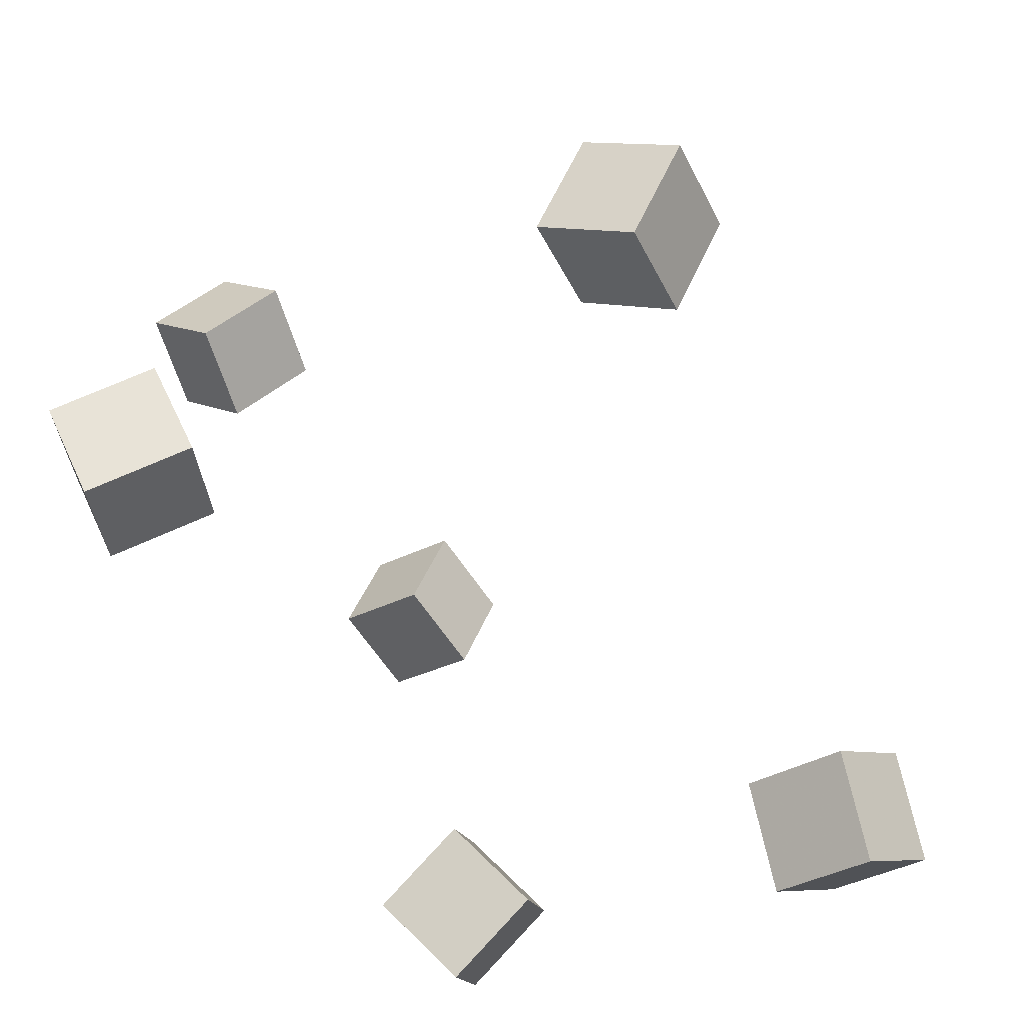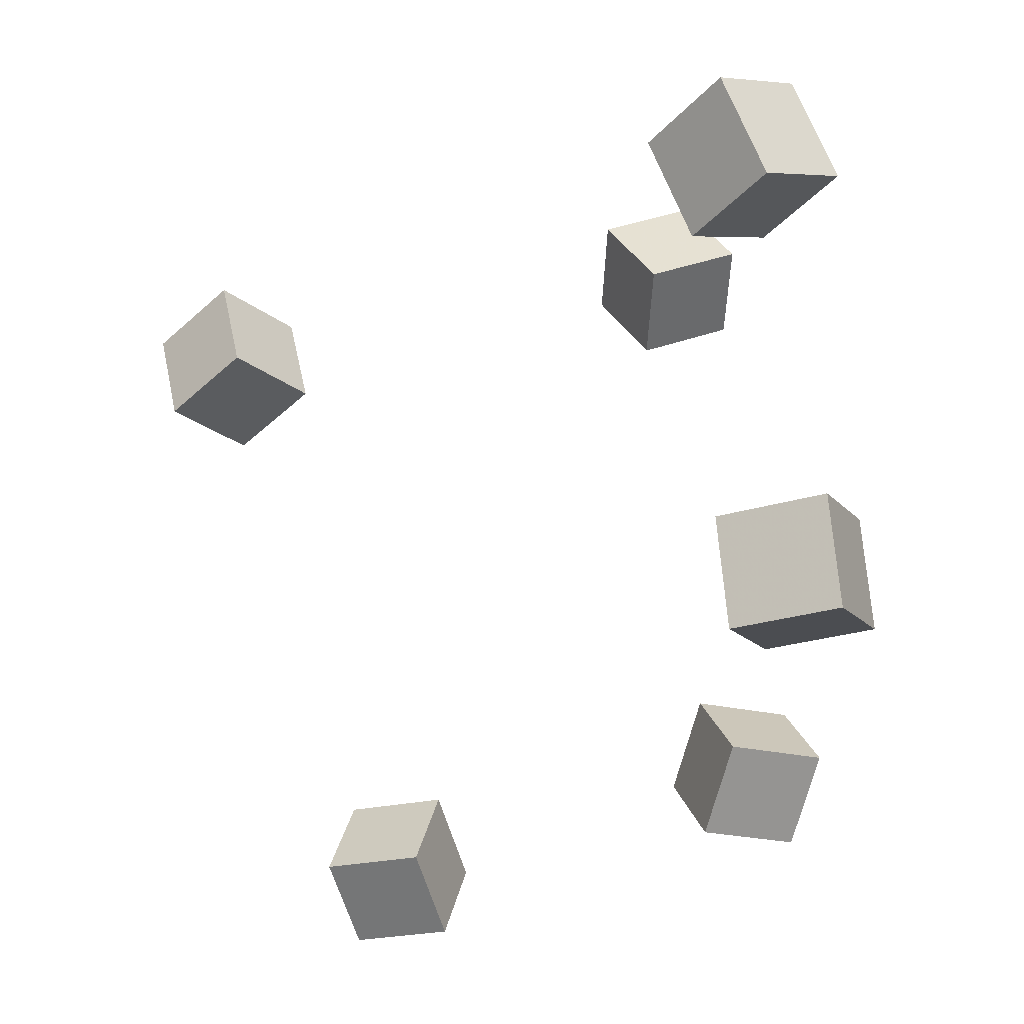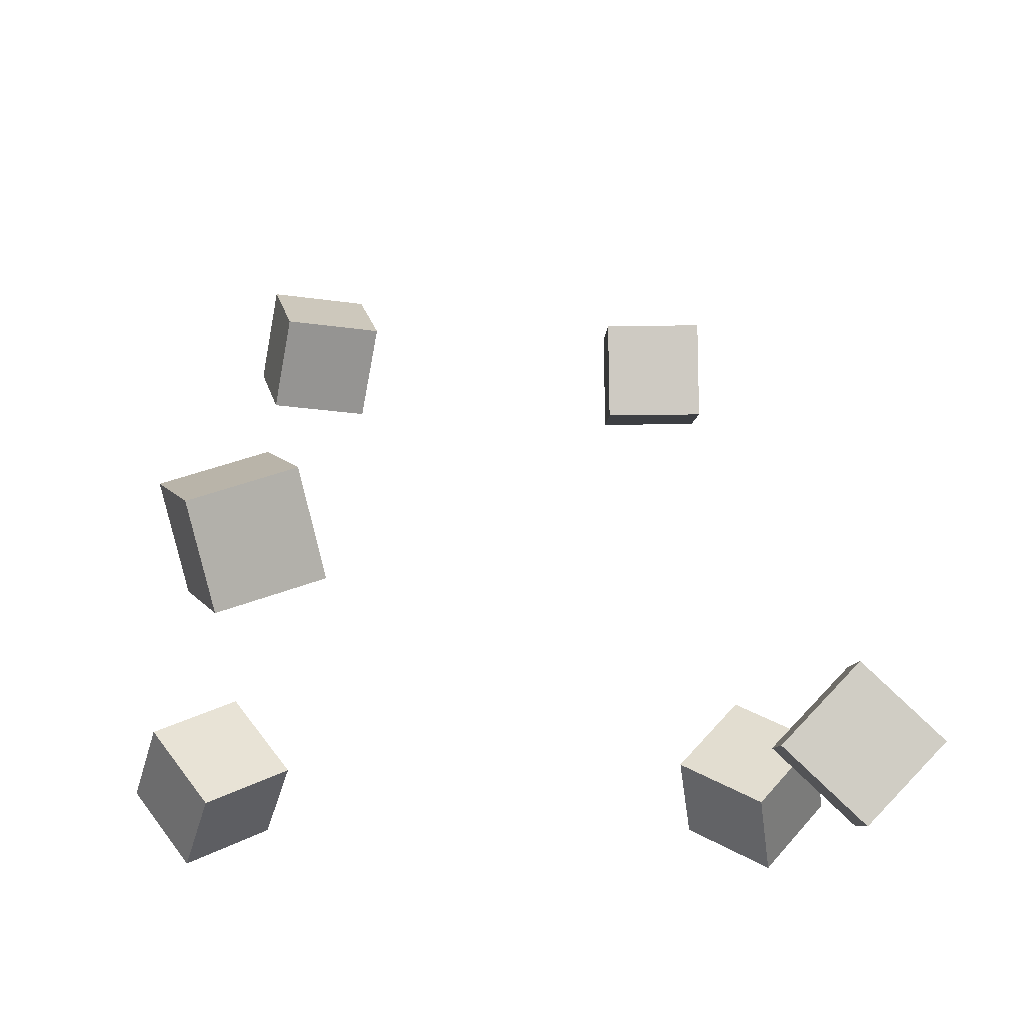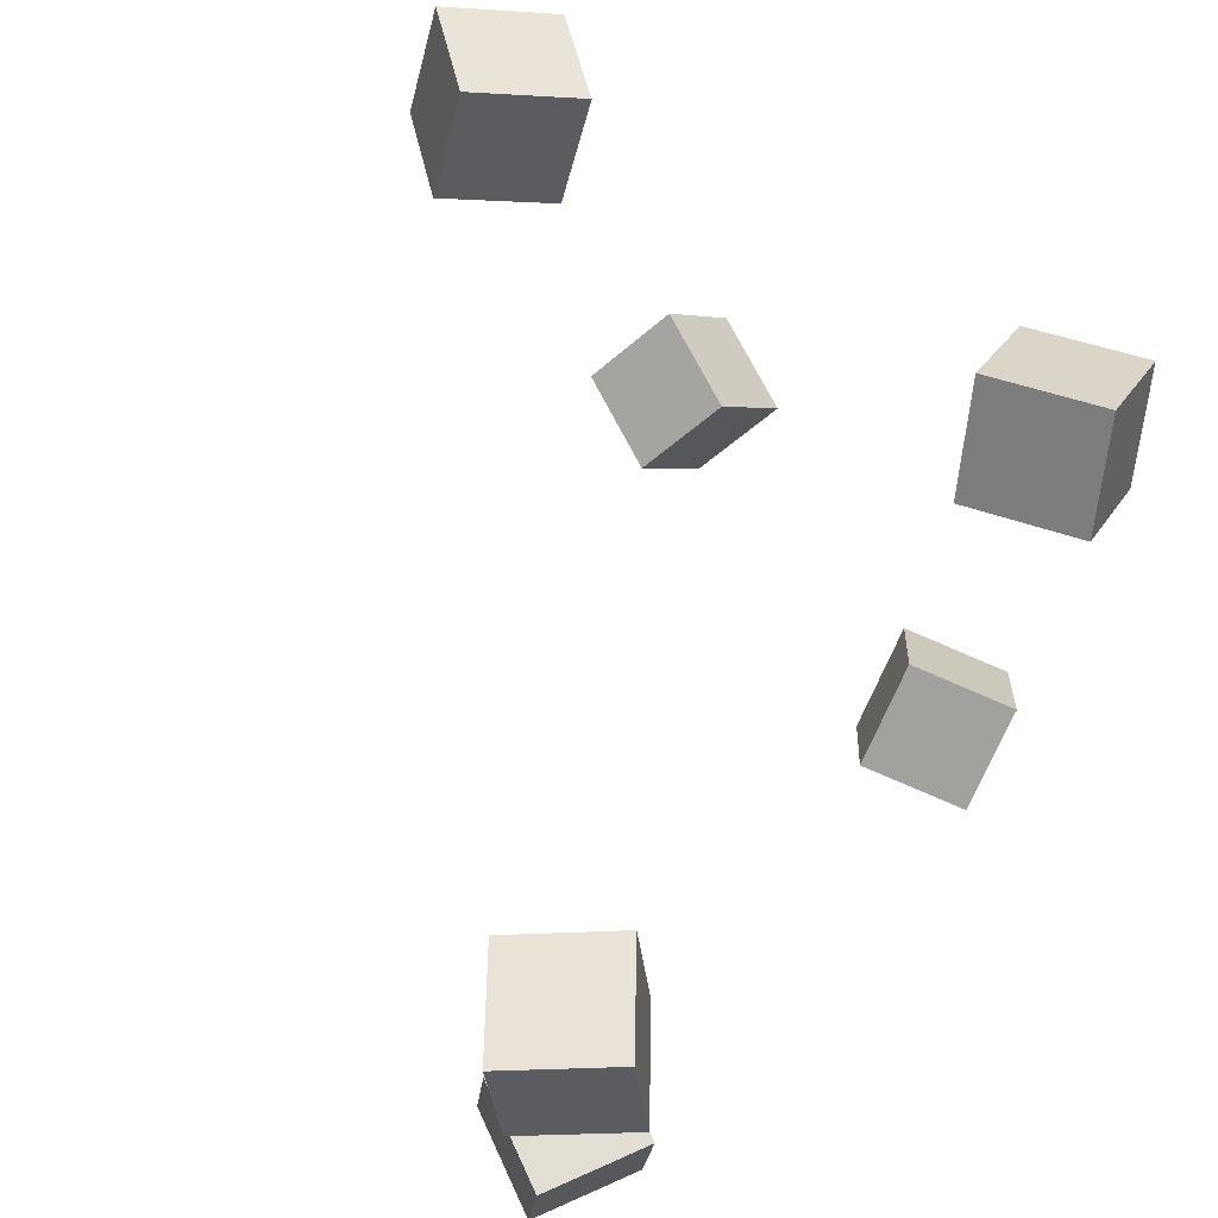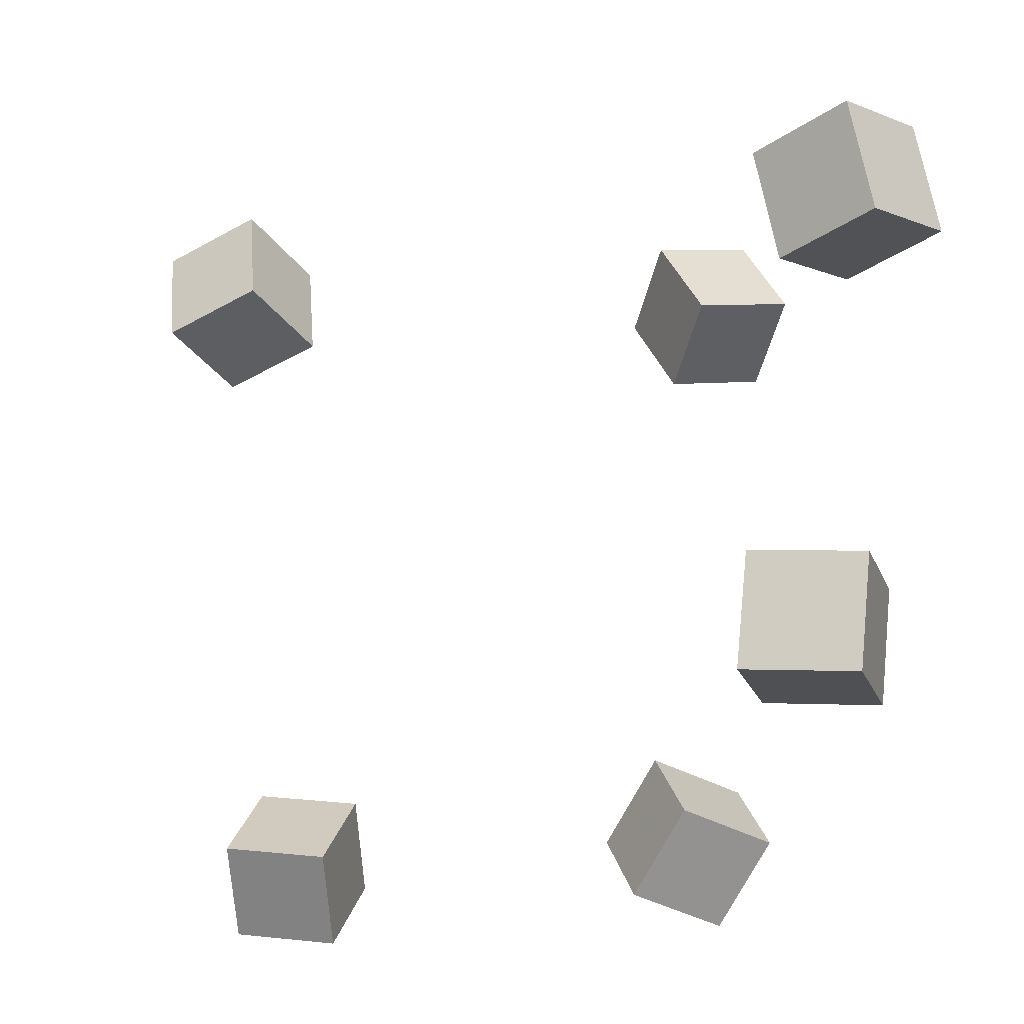
<metadata>
{"format":"obj","ext":"obj","renderer":"f3d","projection":"perspective","resolution":1024,"background":"white","views":[{"elev":-65.5,"azim":28.0,"up":"+Y"},{"elev":74.6,"azim":168.8,"up":"+Y"},{"elev":-27.5,"azim":83.9,"up":"+Y"},{"elev":65.0,"azim":-138.5,"up":"+Z"},{"elev":-17.0,"azim":173.5,"up":"+Z"}]}
</metadata>
<code>
v -0.1242 -0.143 -0.1528
v -0.146 -0.1145 -0.1138
v -0.1319 -0.1027 -0.1865
v -0.1538 -0.07429 -0.1474
v -0.07638 -0.1233 -0.1404
v -0.09822 -0.0949 -0.1014
v -0.08416 -0.08312 -0.1741
v -0.106 -0.05467 -0.135
f 1.0 7.0 5.0
f 1.0 3.0 7.0
f 1.0 4.0 3.0
f 1.0 2.0 4.0
f 3.0 8.0 7.0
f 3.0 4.0 8.0
f 5.0 7.0 8.0
f 5.0 8.0 6.0
f 1.0 5.0 6.0
f 1.0 6.0 2.0
f 2.0 6.0 8.0
f 2.0 8.0 4.0
v -0.1845 0.1839 0.08471
v -0.1745 0.1811 0.1366
v -0.1452 0.2187 0.07899
v -0.1351 0.2159 0.1309
v -0.1505 0.144 0.07601
v -0.1405 0.1412 0.1279
v -0.1112 0.1788 0.0703
v -0.1012 0.176 0.1222
f 9.0 15.0 13.0
f 9.0 11.0 15.0
f 9.0 12.0 11.0
f 9.0 10.0 12.0
f 11.0 16.0 15.0
f 11.0 12.0 16.0
f 13.0 15.0 16.0
f 13.0 16.0 14.0
f 9.0 13.0 14.0
f 9.0 14.0 10.0
f 10.0 14.0 16.0
f 10.0 16.0 12.0
v 0.08695 -0.07217 0.114
v 0.08861 -0.09288 0.1629
v 0.1199 -0.03356 0.1292
v 0.1216 -0.05427 0.1781
v 0.1285 -0.1021 0.09993
v 0.1301 -0.1228 0.1489
v 0.1614 -0.06345 0.1151
v 0.1631 -0.08416 0.1641
f 17.0 23.0 21.0
f 17.0 19.0 23.0
f 17.0 20.0 19.0
f 17.0 18.0 20.0
f 19.0 24.0 23.0
f 19.0 20.0 24.0
f 21.0 23.0 24.0
f 21.0 24.0 22.0
f 17.0 21.0 22.0
f 17.0 22.0 18.0
f 18.0 22.0 24.0
f 18.0 24.0 20.0
v -0.1629 -0.1177 0.1206
v -0.1459 -0.1447 0.1632
v -0.1713 -0.07512 0.1509
v -0.1543 -0.1021 0.1935
v -0.1132 -0.1012 0.1112
v -0.09618 -0.1282 0.1538
v -0.1216 -0.05863 0.1415
v -0.1046 -0.0856 0.1841
f 25.0 31.0 29.0
f 25.0 27.0 31.0
f 25.0 28.0 27.0
f 25.0 26.0 28.0
f 27.0 32.0 31.0
f 27.0 28.0 32.0
f 29.0 31.0 32.0
f 29.0 32.0 30.0
f 25.0 29.0 30.0
f 25.0 30.0 26.0
f 26.0 30.0 32.0
f 26.0 32.0 28.0
v 0.04807 -0.1812 -0.1581
v 0.05592 -0.1464 -0.1182
v 0.06643 -0.1453 -0.193
v 0.07427 -0.1105 -0.1531
v 0.09747 -0.1999 -0.1514
v 0.1053 -0.1652 -0.1115
v 0.1158 -0.1641 -0.1863
v 0.1237 -0.1293 -0.1464
f 33.0 39.0 37.0
f 33.0 35.0 39.0
f 33.0 36.0 35.0
f 33.0 34.0 36.0
f 35.0 40.0 39.0
f 35.0 36.0 40.0
f 37.0 39.0 40.0
f 37.0 40.0 38.0
f 33.0 37.0 38.0
f 33.0 38.0 34.0
f 34.0 38.0 40.0
f 34.0 40.0 36.0
v -0.1565 0.1528 -0.1261
v -0.1619 0.1519 -0.07337
v -0.1355 0.2016 -0.1231
v -0.1409 0.2006 -0.07037
v -0.1079 0.1316 -0.1215
v -0.1133 0.1307 -0.0688
v -0.0869 0.1804 -0.1185
v -0.09227 0.1794 -0.06579
f 41.0 47.0 45.0
f 41.0 43.0 47.0
f 41.0 44.0 43.0
f 41.0 42.0 44.0
f 43.0 48.0 47.0
f 43.0 44.0 48.0
f 45.0 47.0 48.0
f 45.0 48.0 46.0
f 41.0 45.0 46.0
f 41.0 46.0 42.0
f 42.0 46.0 48.0
f 42.0 48.0 44.0

</code>
